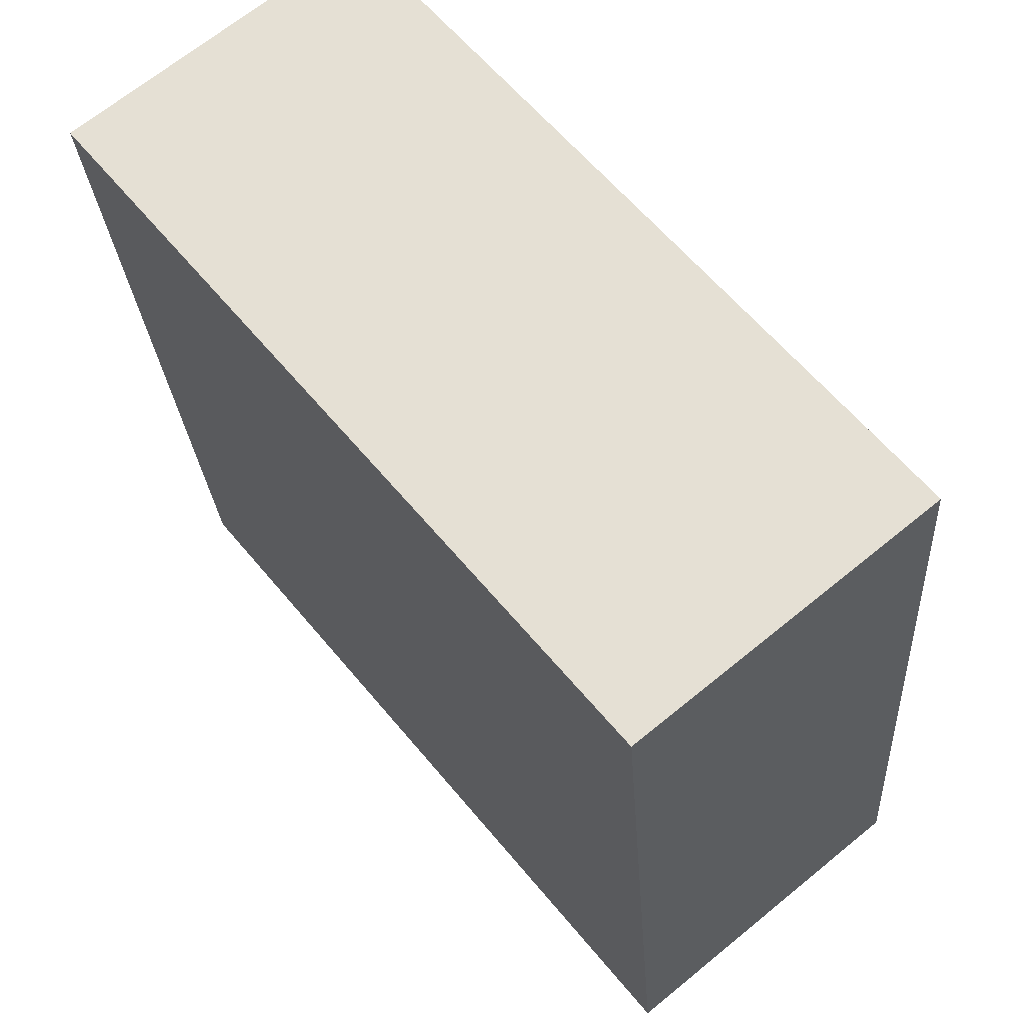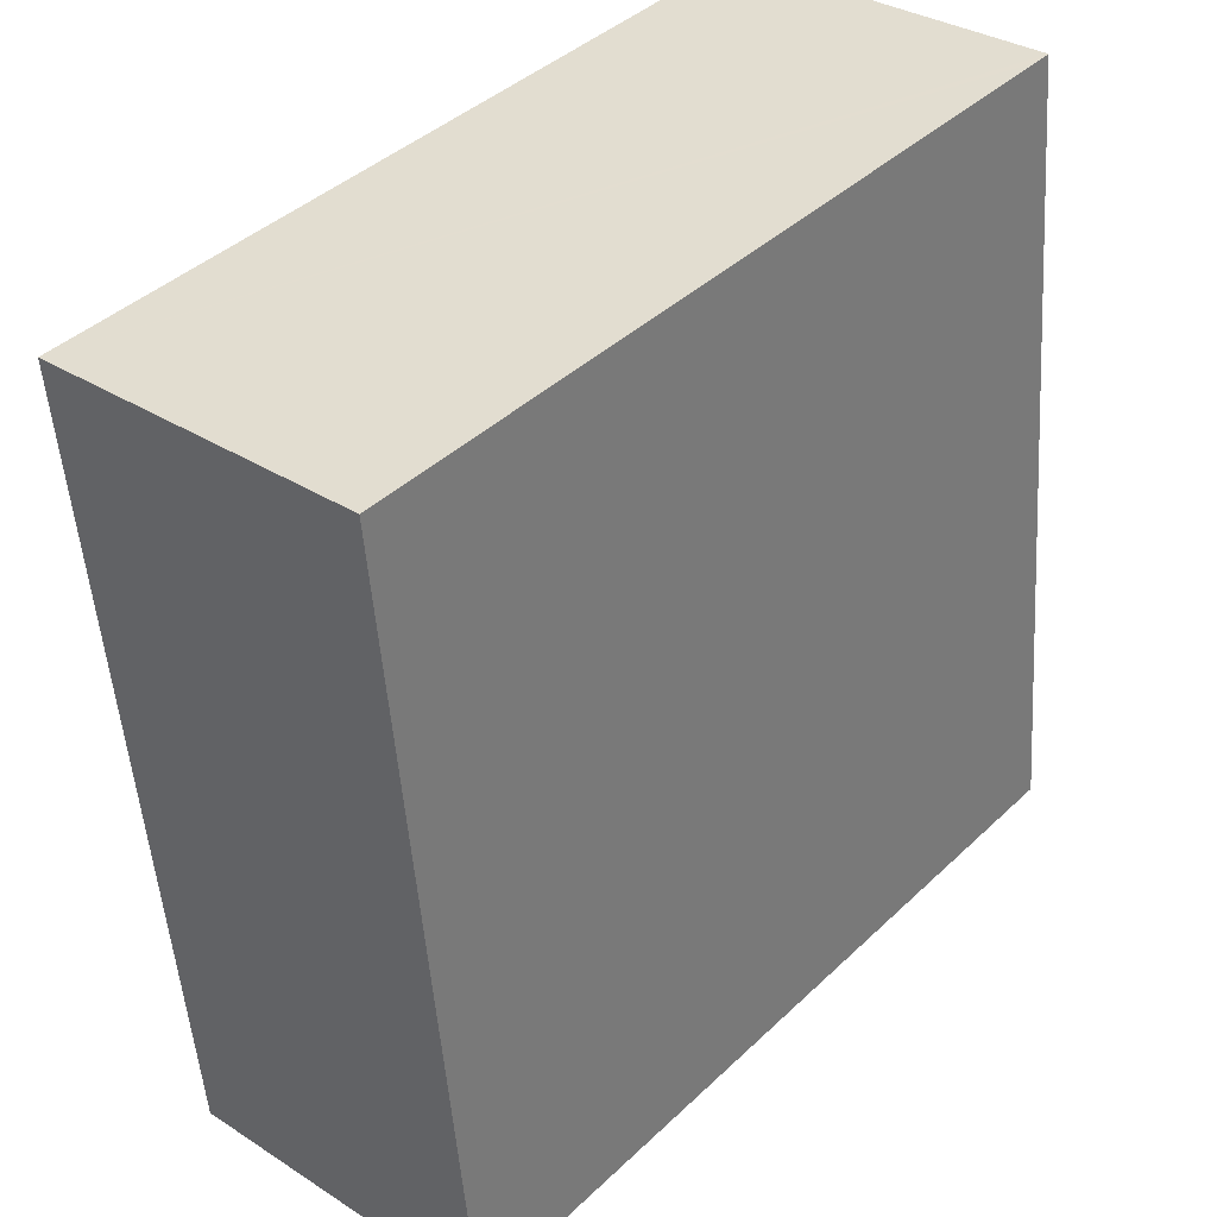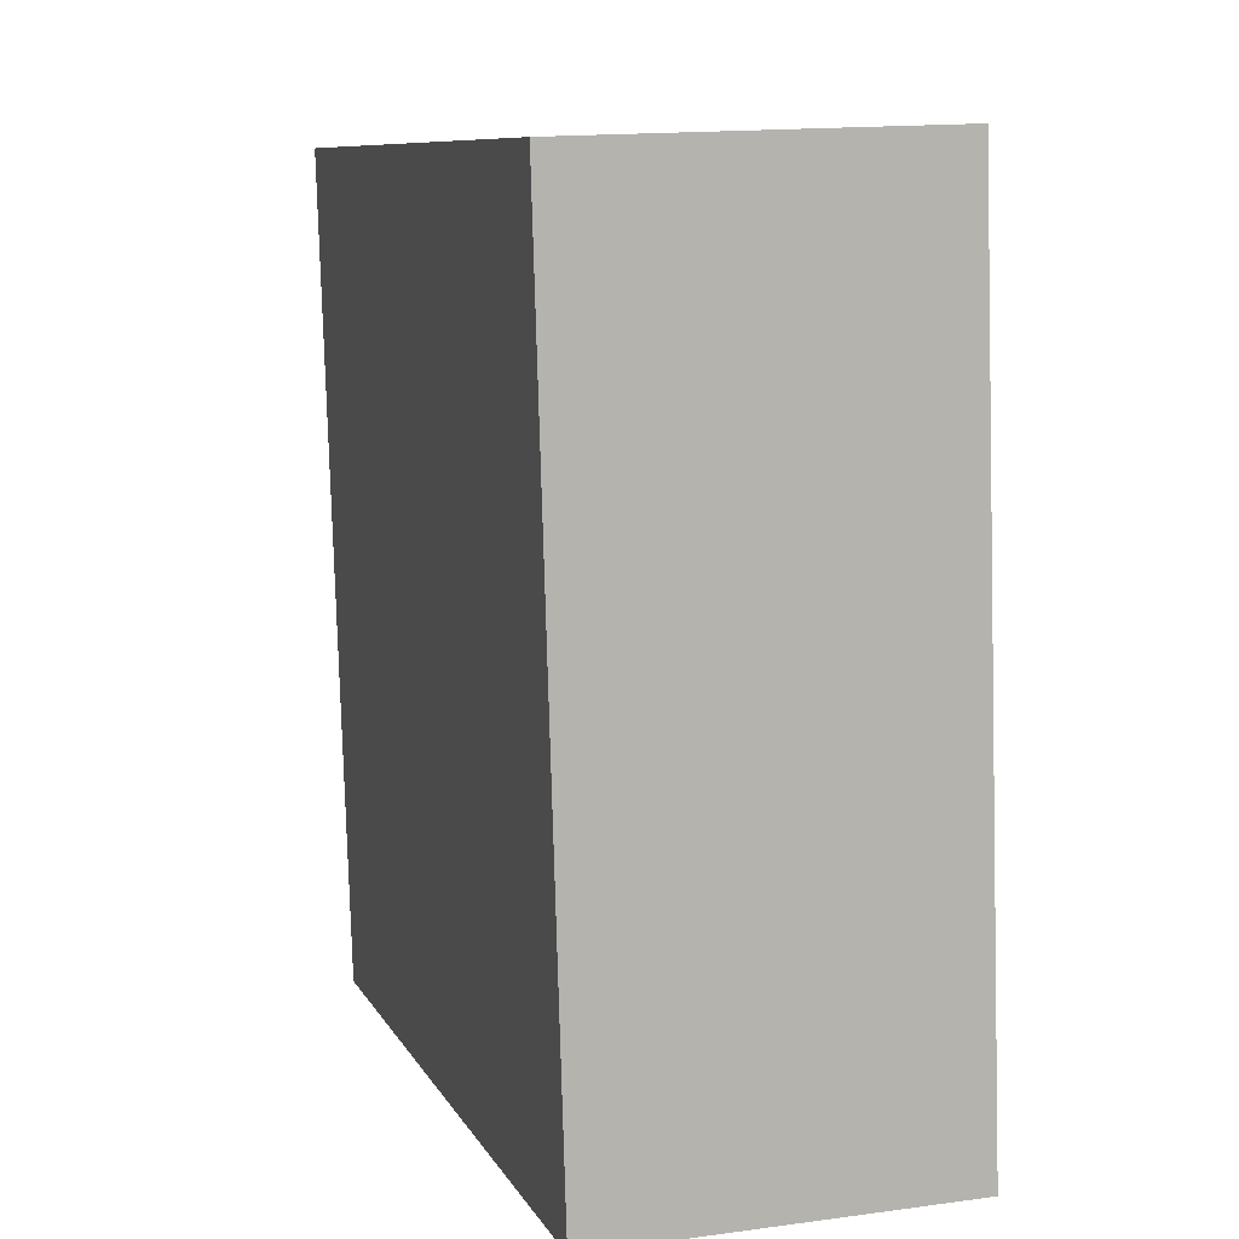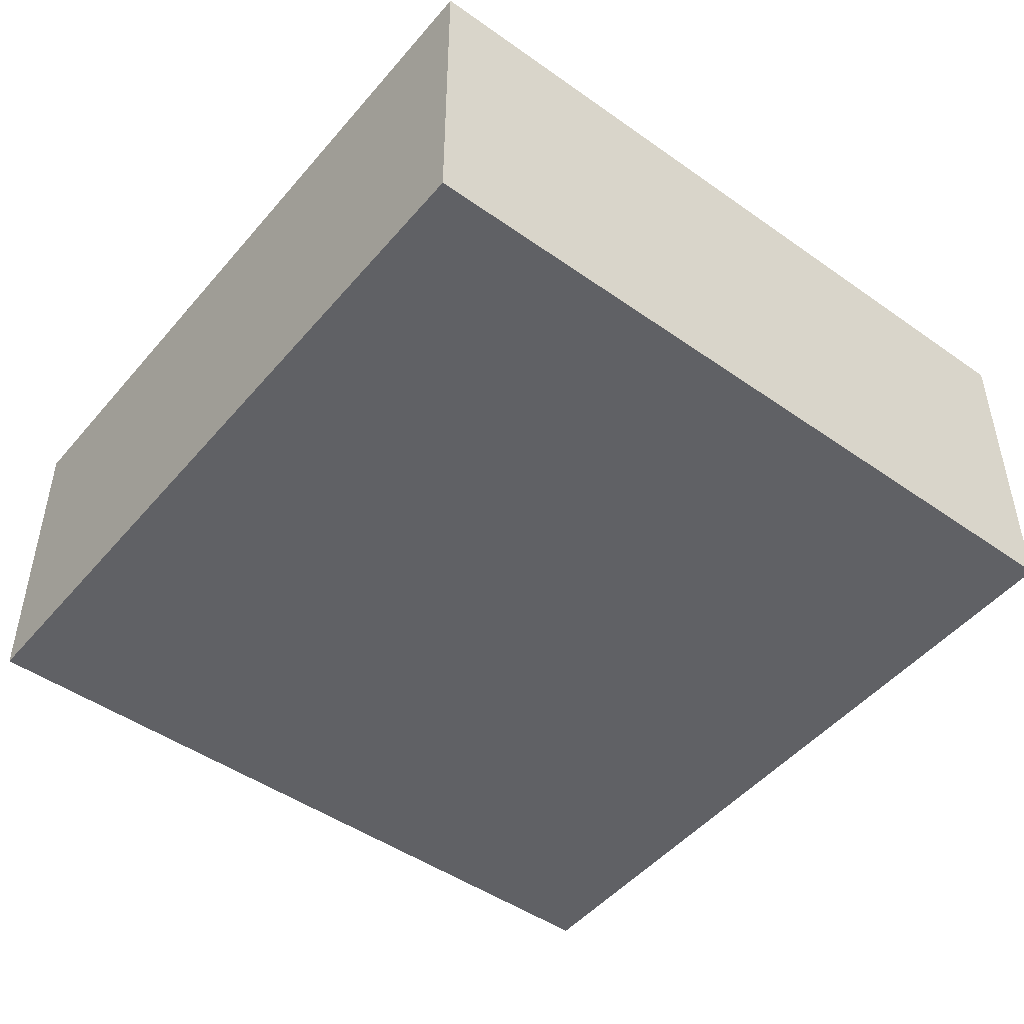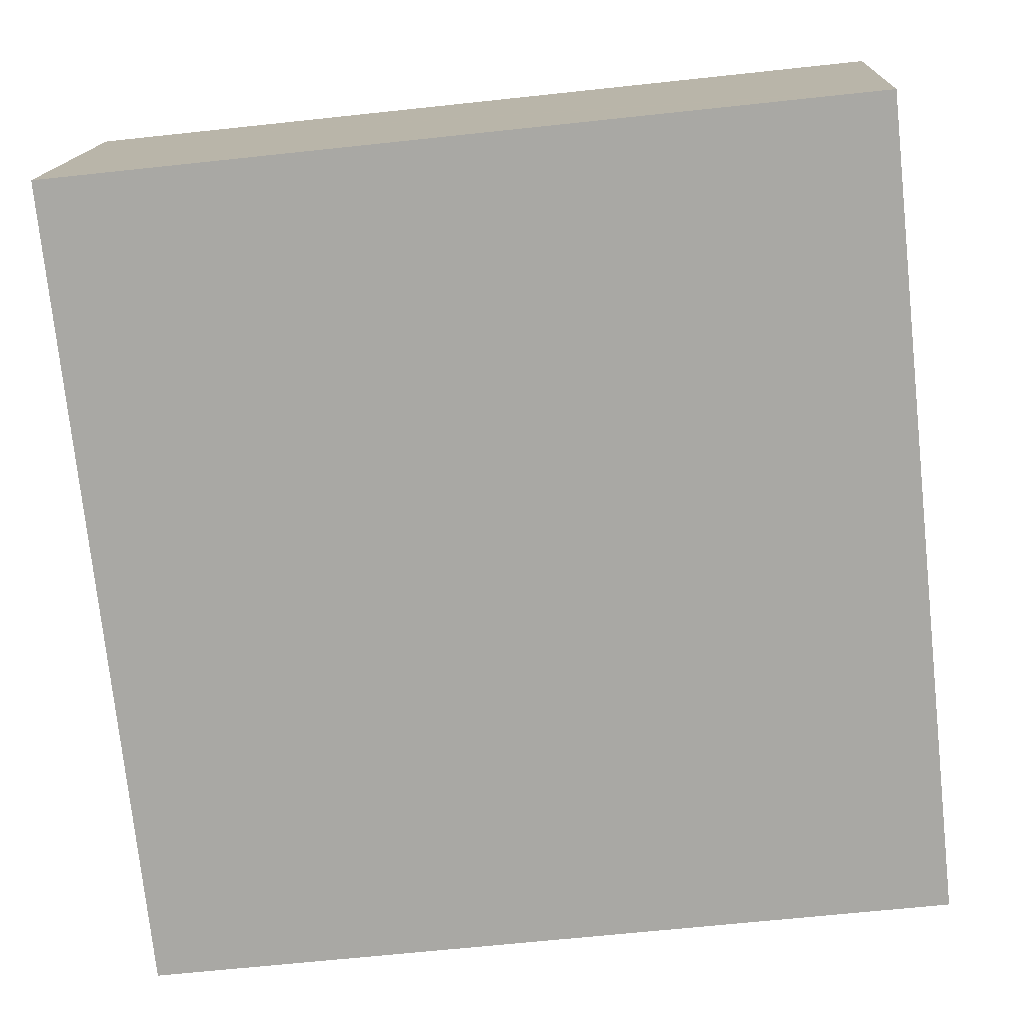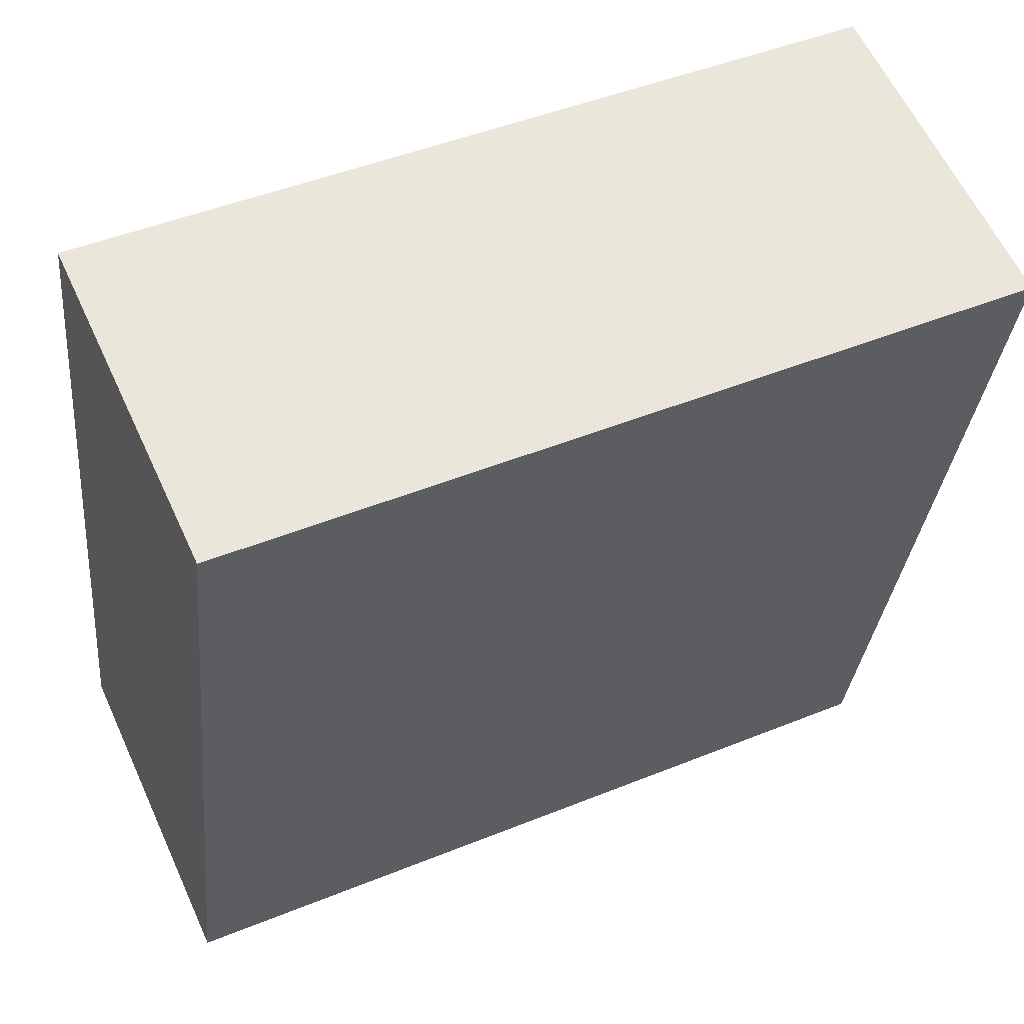
<metadata>
{"format":"obj","ext":"obj","renderer":"f3d","projection":"perspective","resolution":1024,"background":"white","views":[{"elev":67.9,"azim":-129.3,"up":"+Z"},{"elev":32.7,"azim":131.7,"up":"+Z"},{"elev":15.0,"azim":-106.4,"up":"+Z"},{"elev":-47.8,"azim":148.2,"up":"+Y"},{"elev":14.7,"azim":-177.4,"up":"+Z"},{"elev":60.3,"azim":-24.6,"up":"+Z"}]}
</metadata>
<code>
v  0 2.613 1.6e-16
v  6.765 2.613 5.088
v  6.121 2.613 -0.725
v  6.809 2.613 5.488
v  0.781 2.613 6.147
v  0.645 2.613 6.162
v  6.809 -3.36e-16 5.488
v  6.121 4.439e-17 -0.725
v  6.765 -3.116e-16 5.088
v  0 0 0
v  0.645 -3.773e-16 6.162
v  0.781 -3.764e-16 6.147
g defaultobject
f 1 2 3
f 2 1 4
f 4 1 5
f 5 1 6
f 7 2 4
f 2 7 3
f 3 7 8
f 8 7 9
f 8 1 3
f 1 8 10
f 10 6 1
f 6 10 11
f 5 7 4
f 7 5 6
f 7 6 12
f 12 6 11
f 9 10 8
f 10 9 7
f 10 7 12
f 10 12 11

</code>
